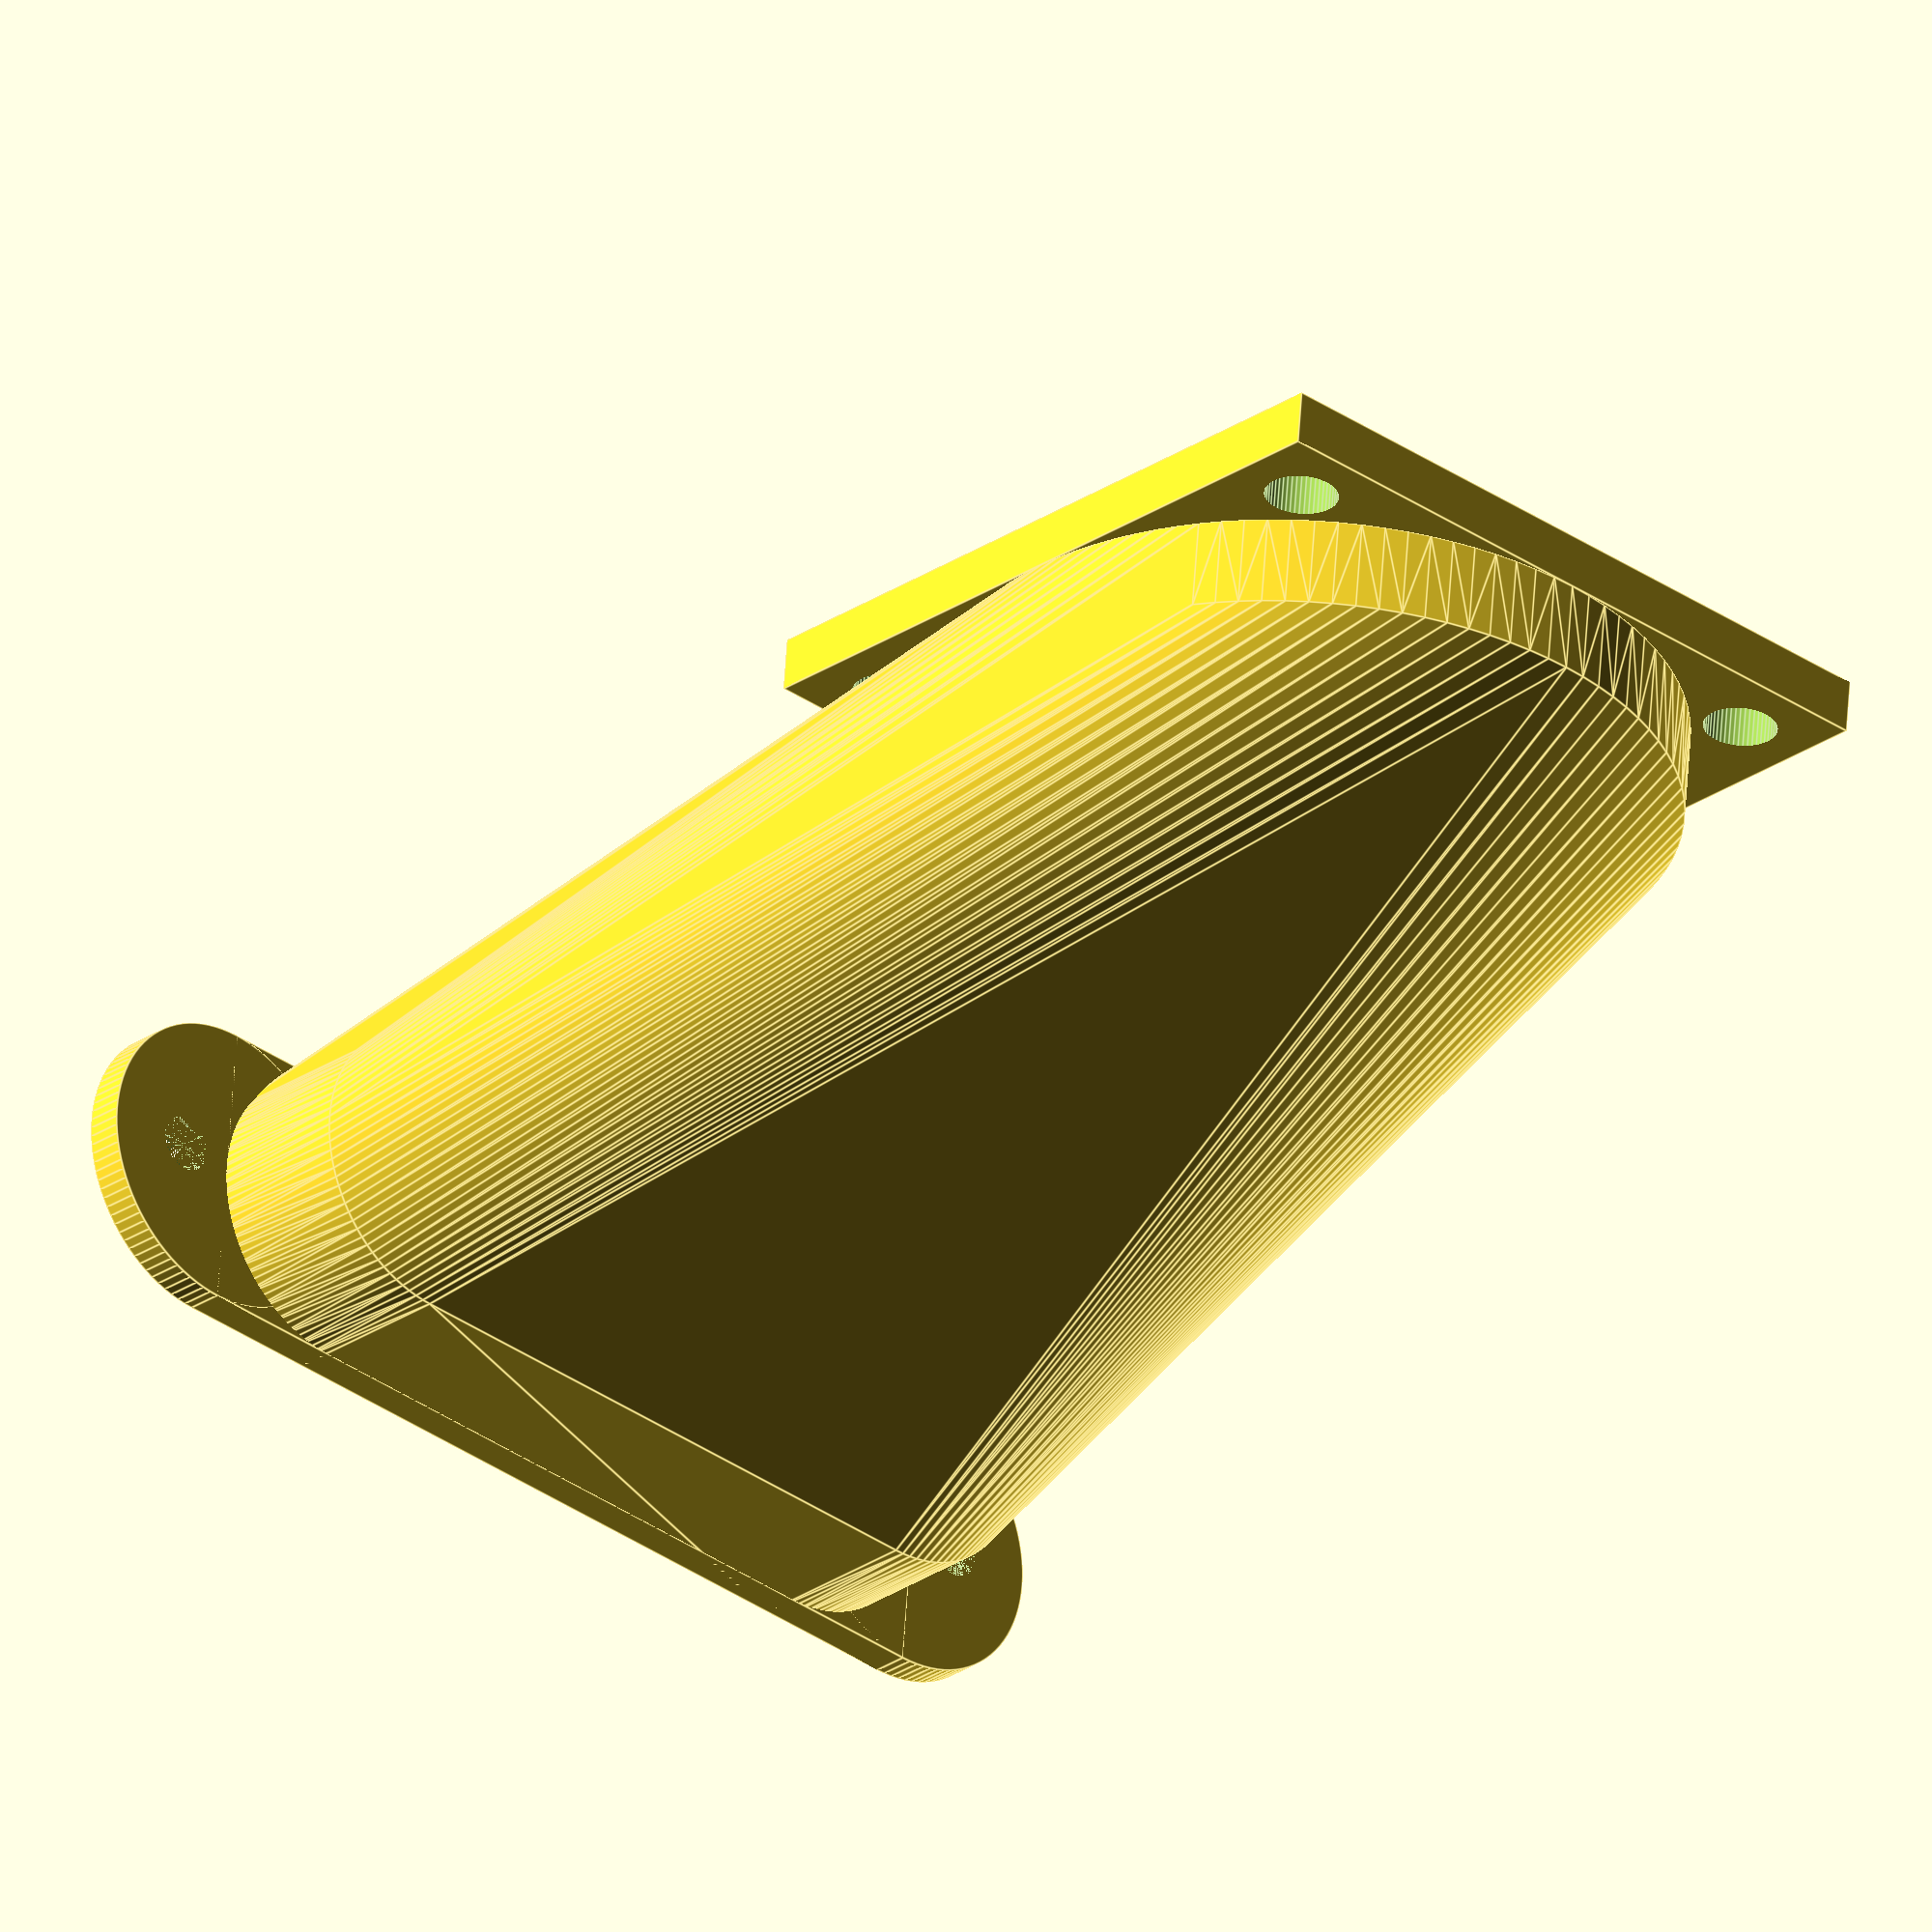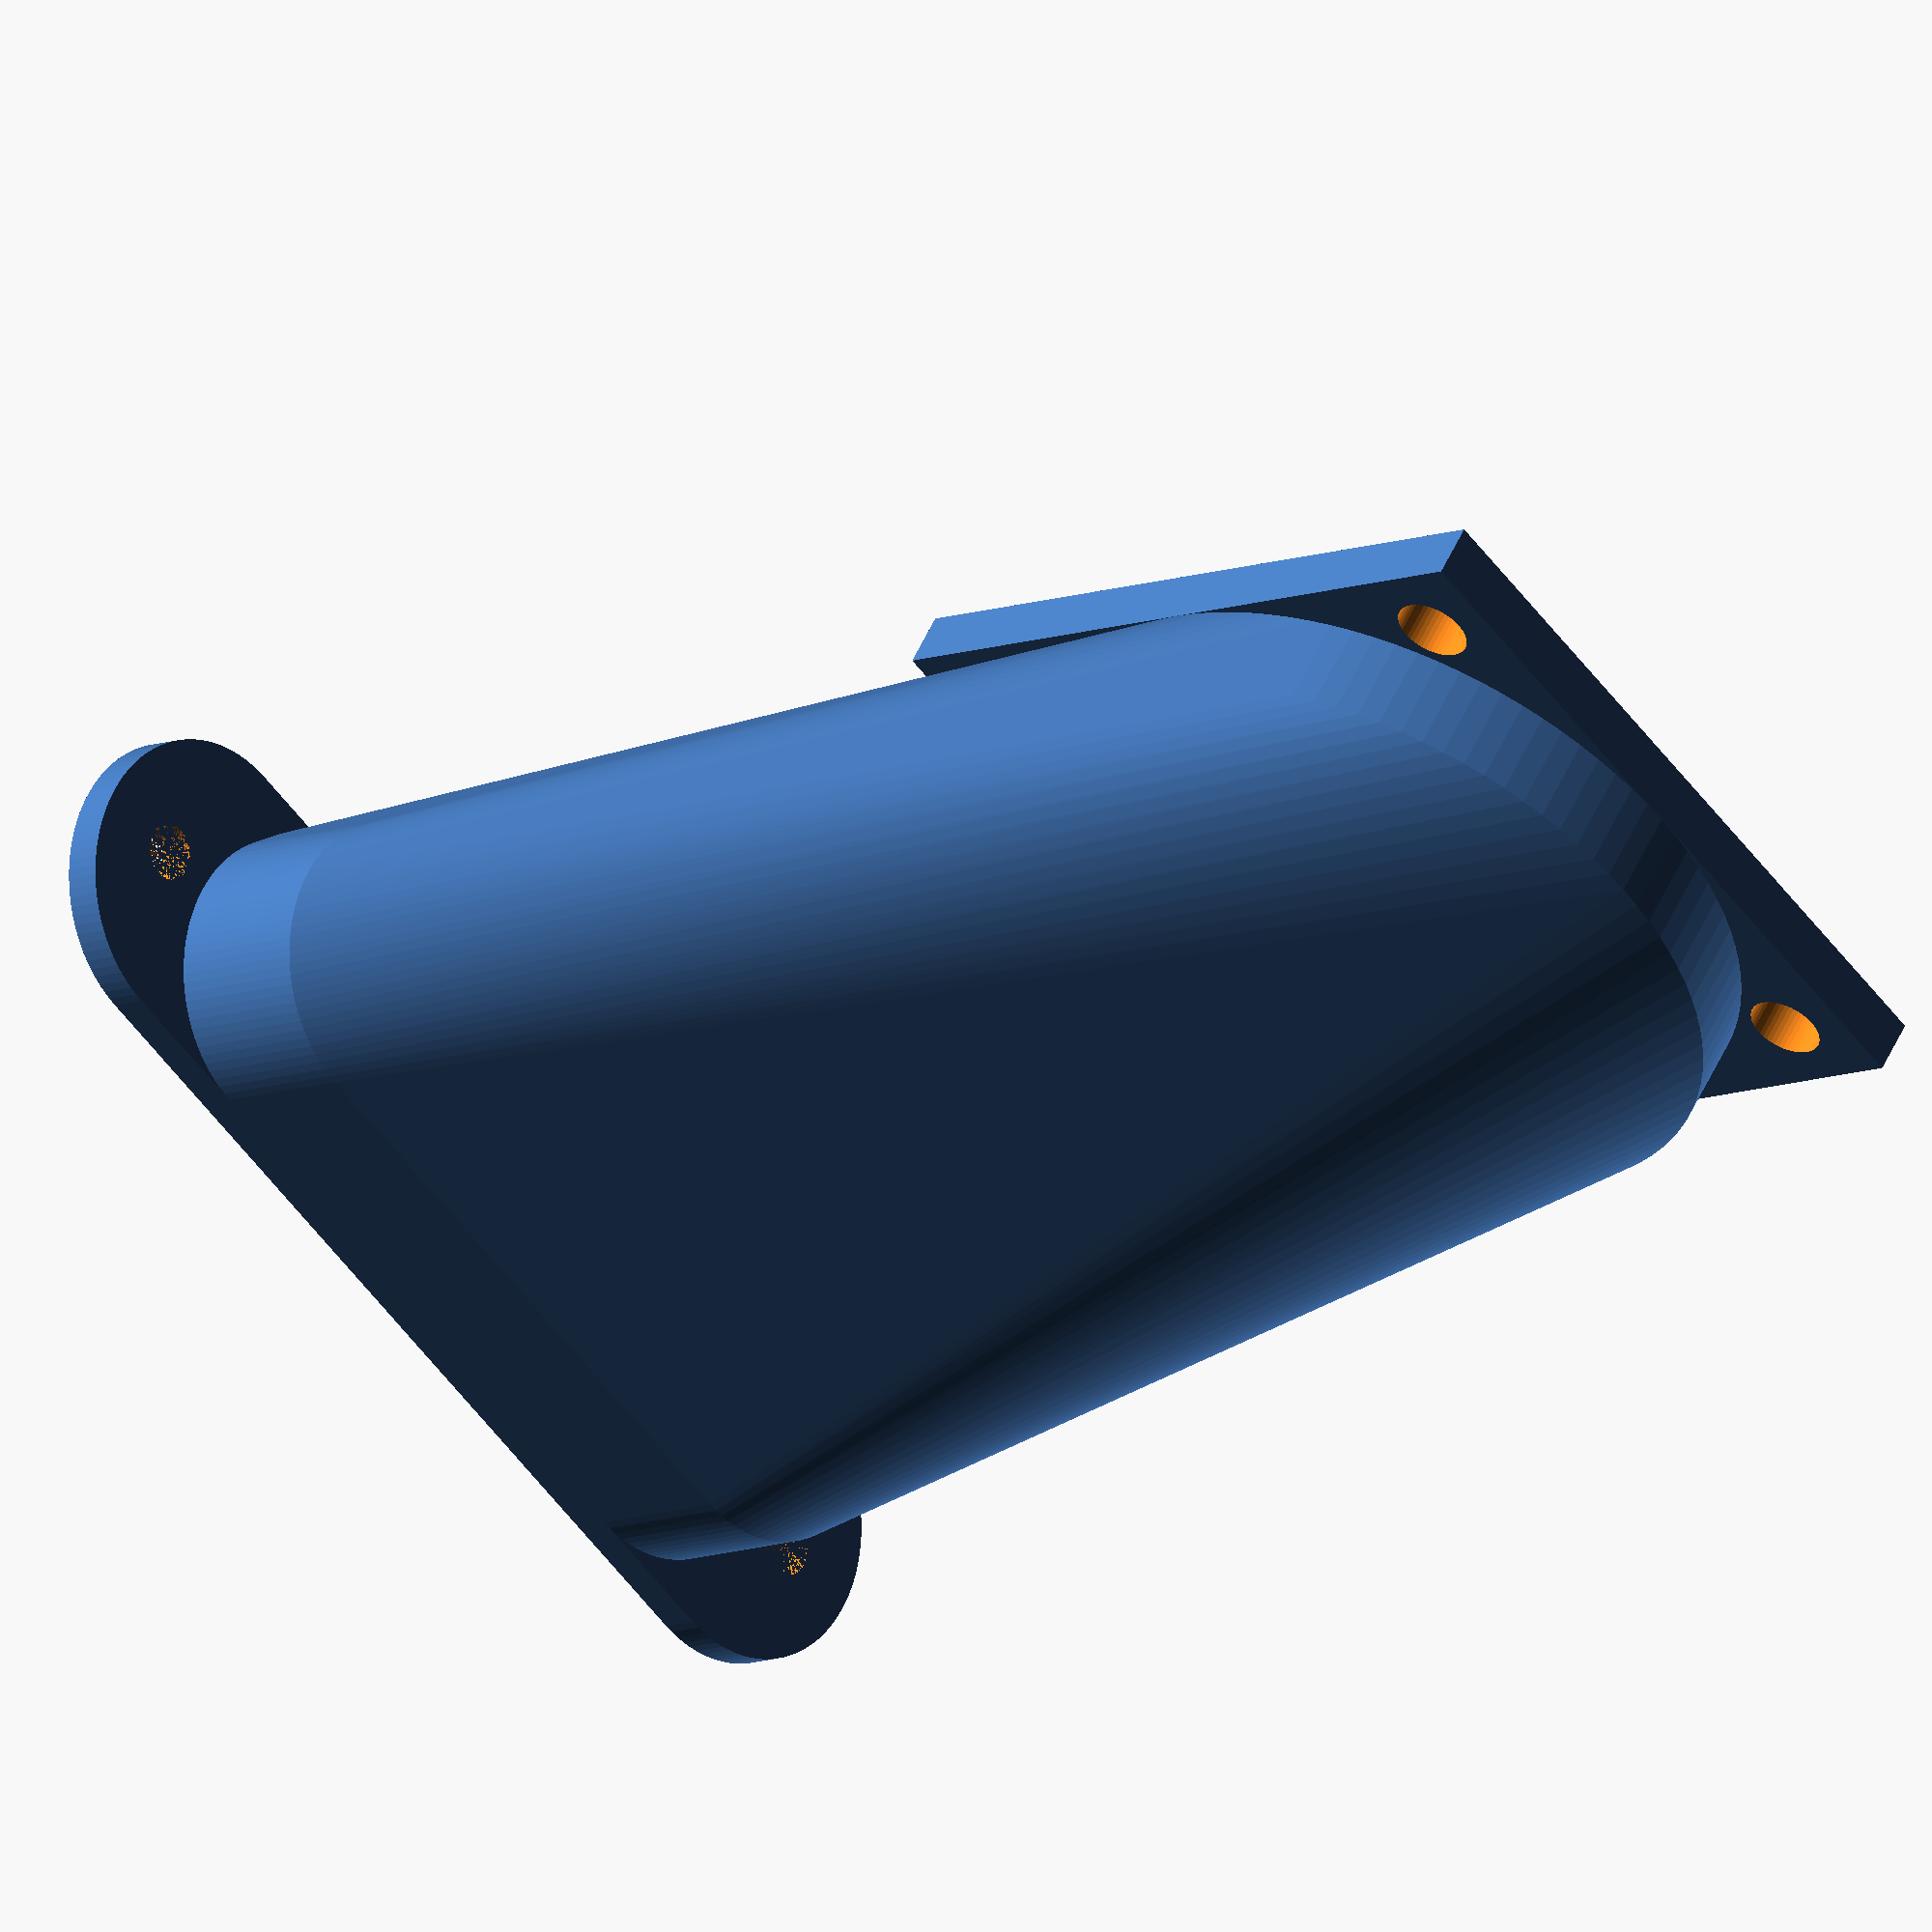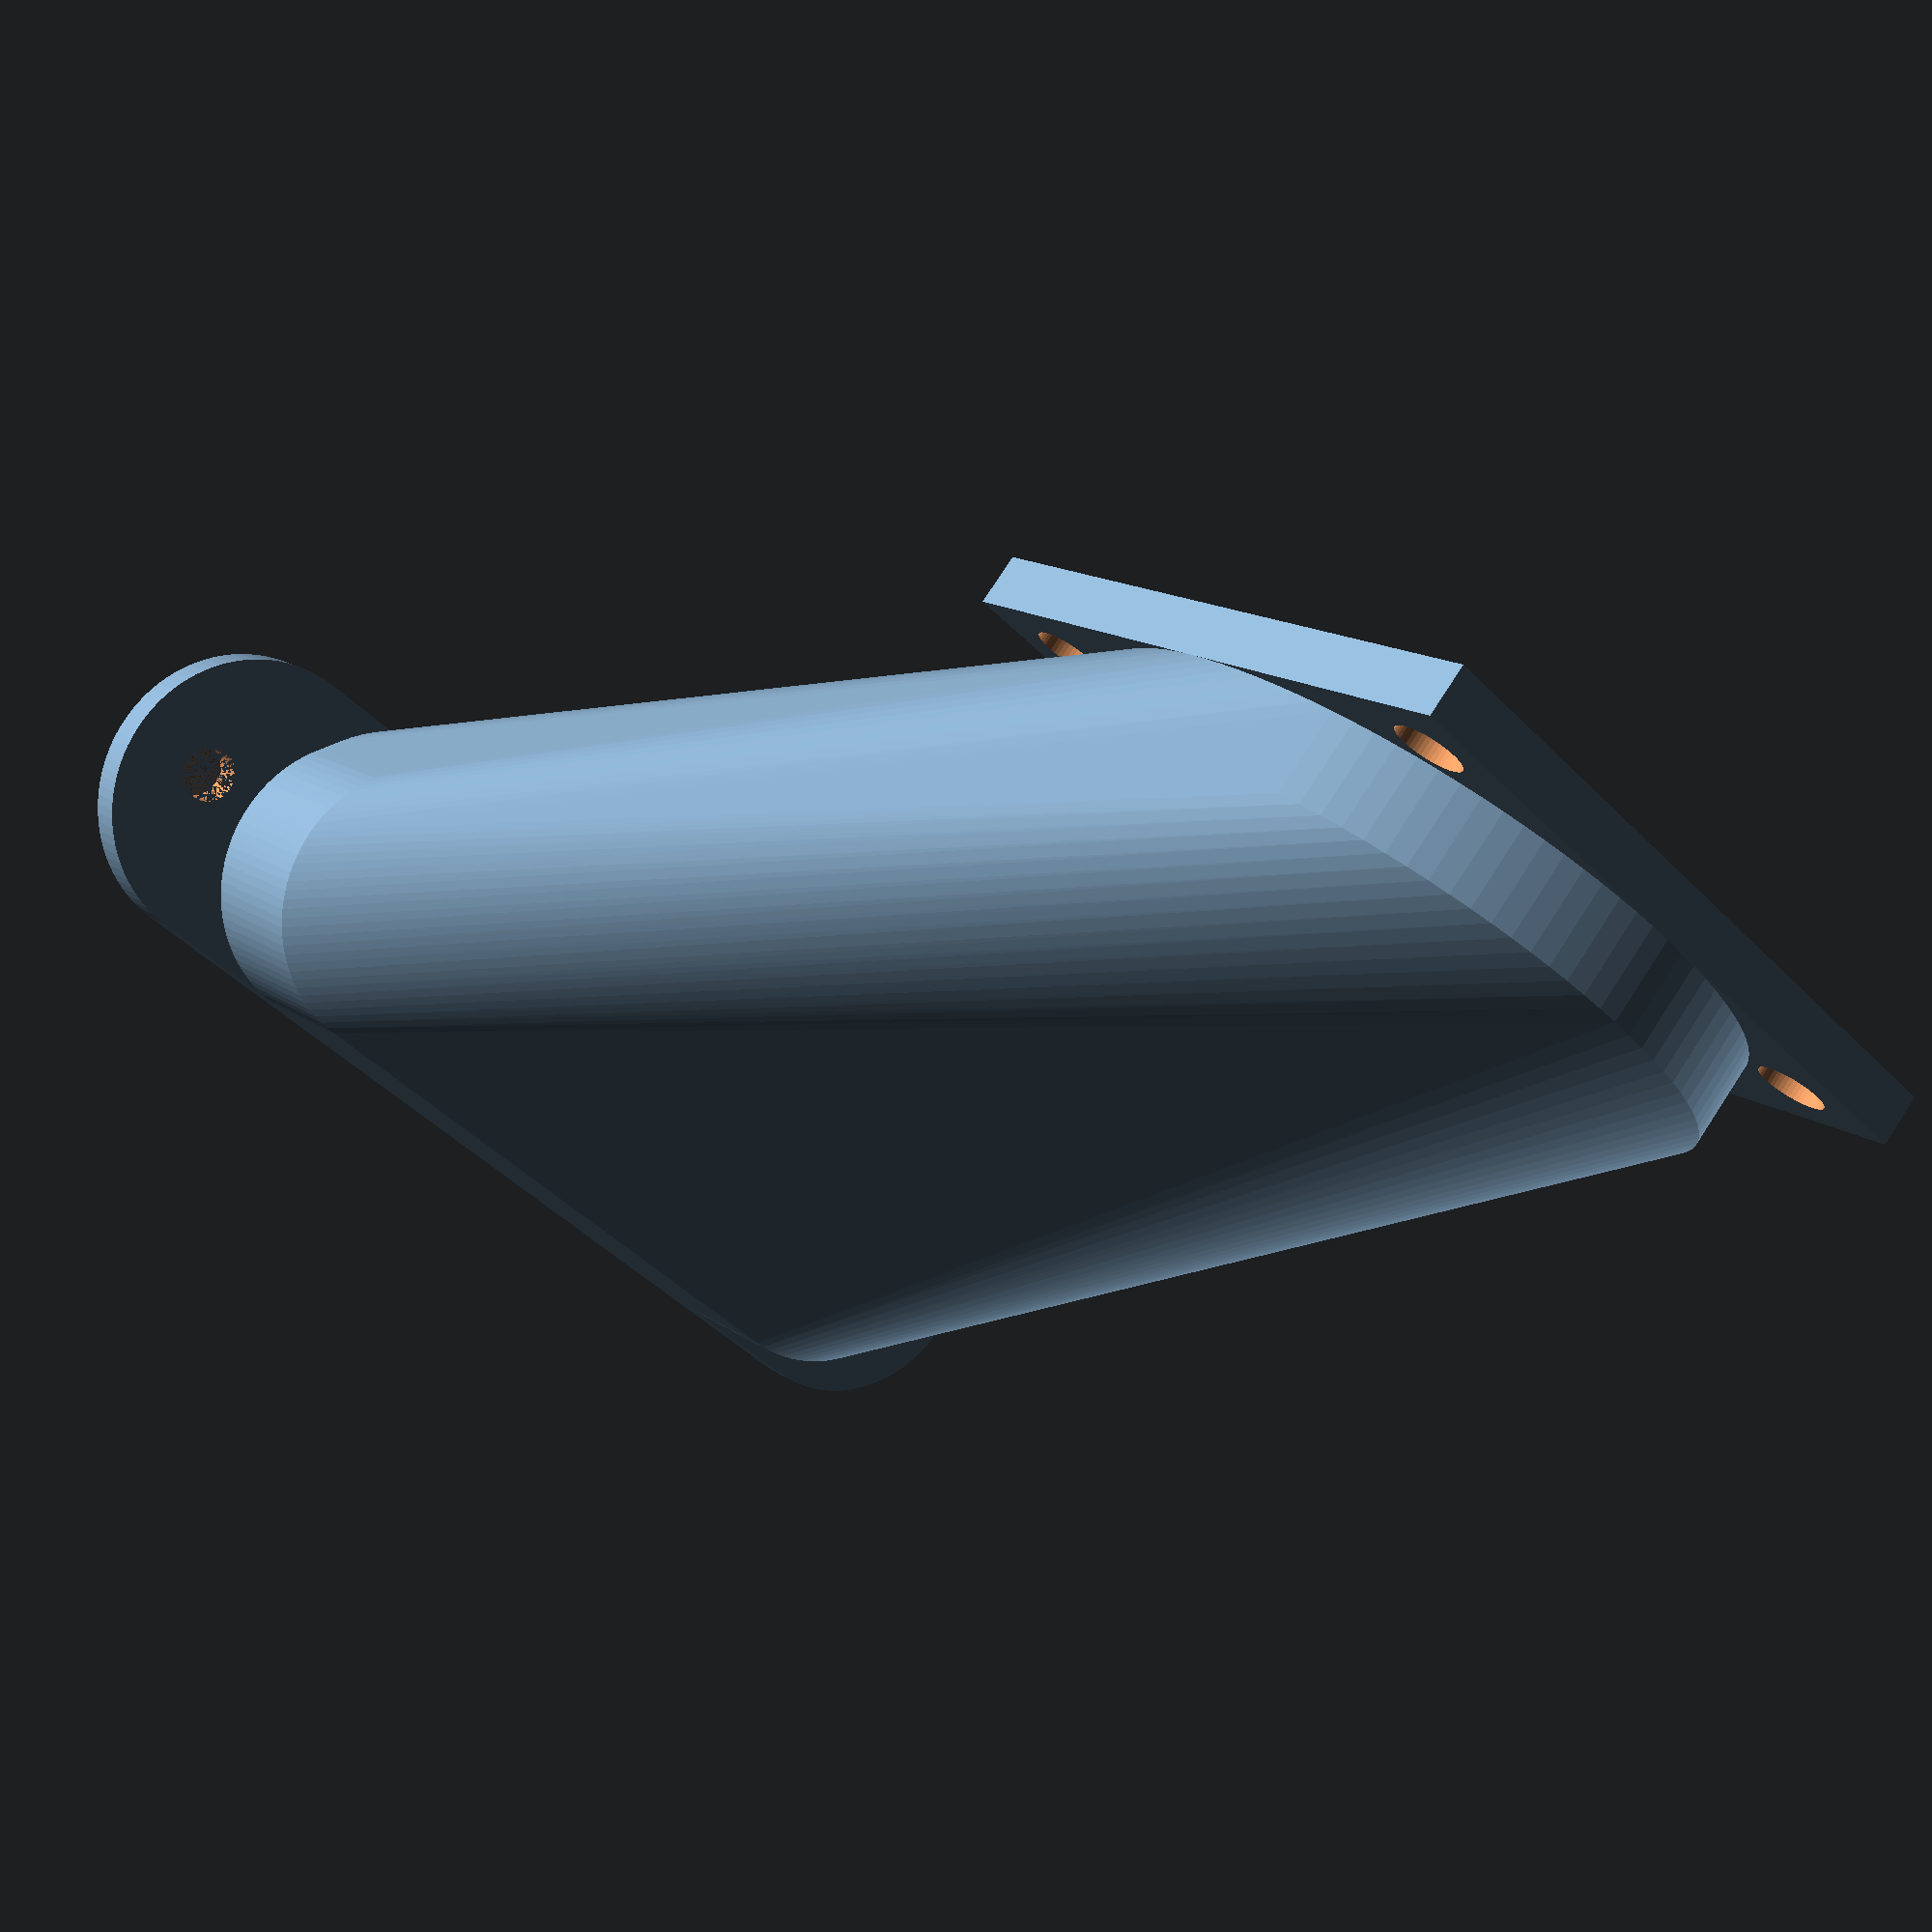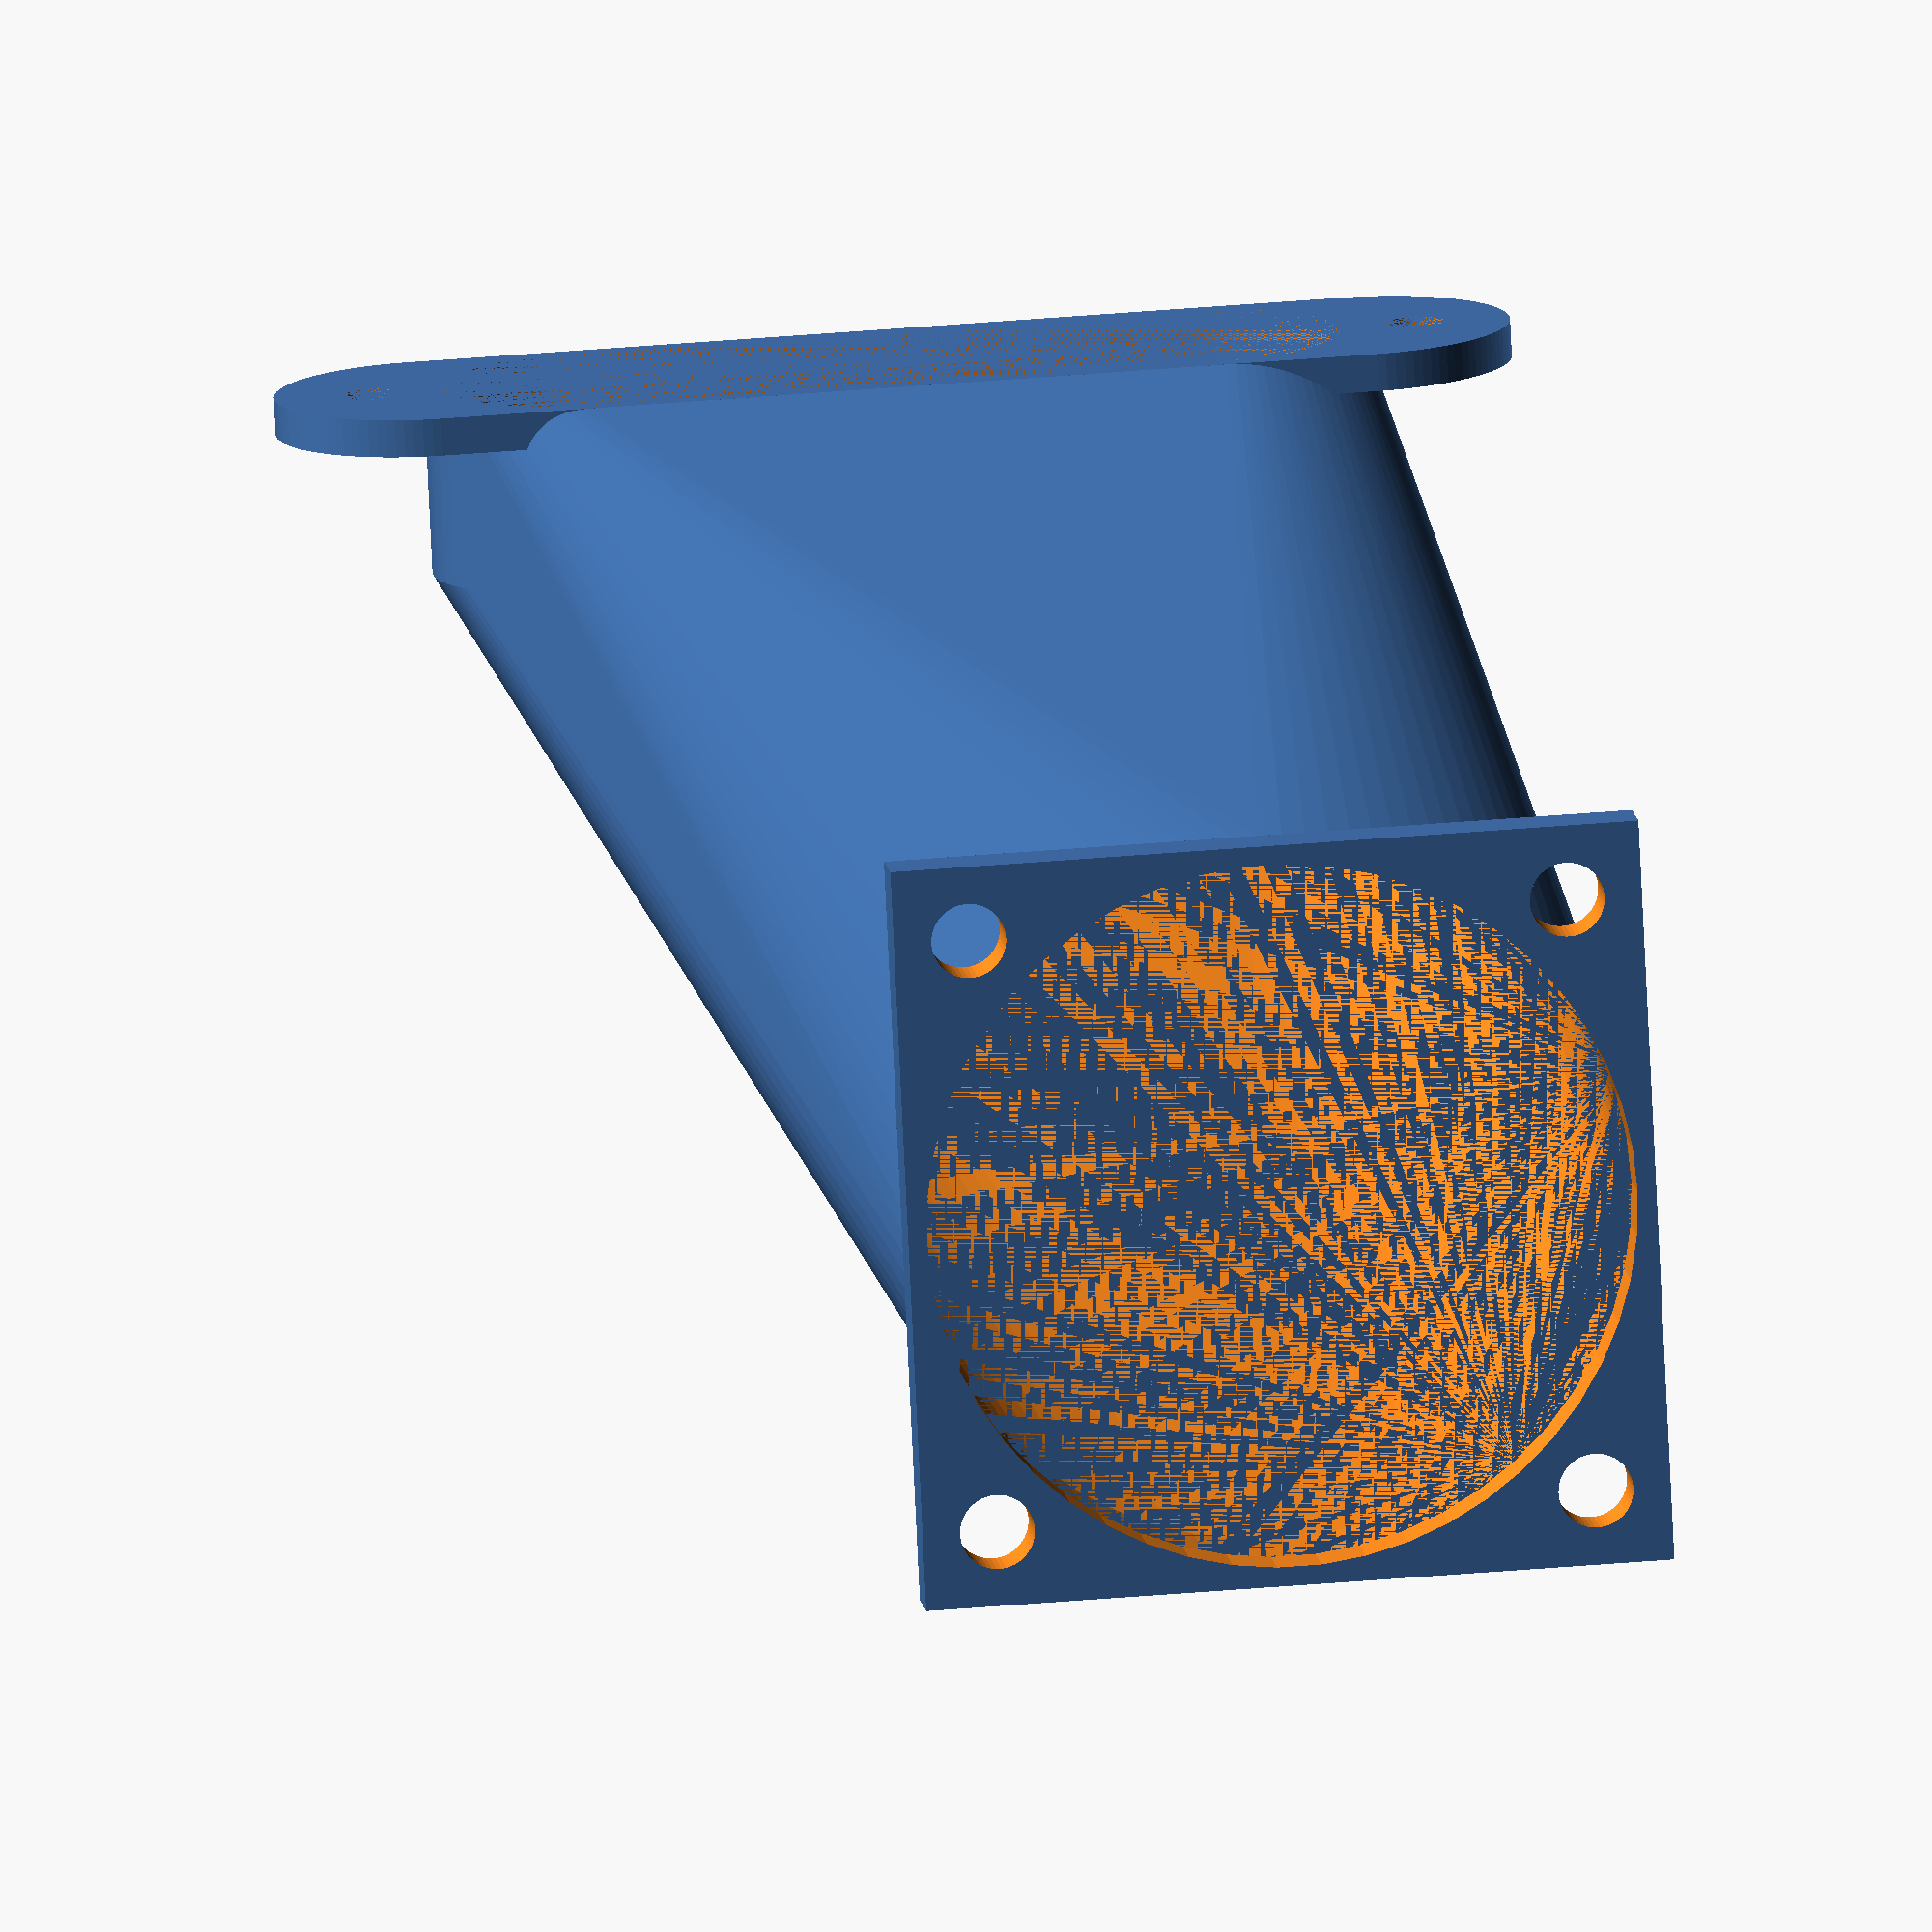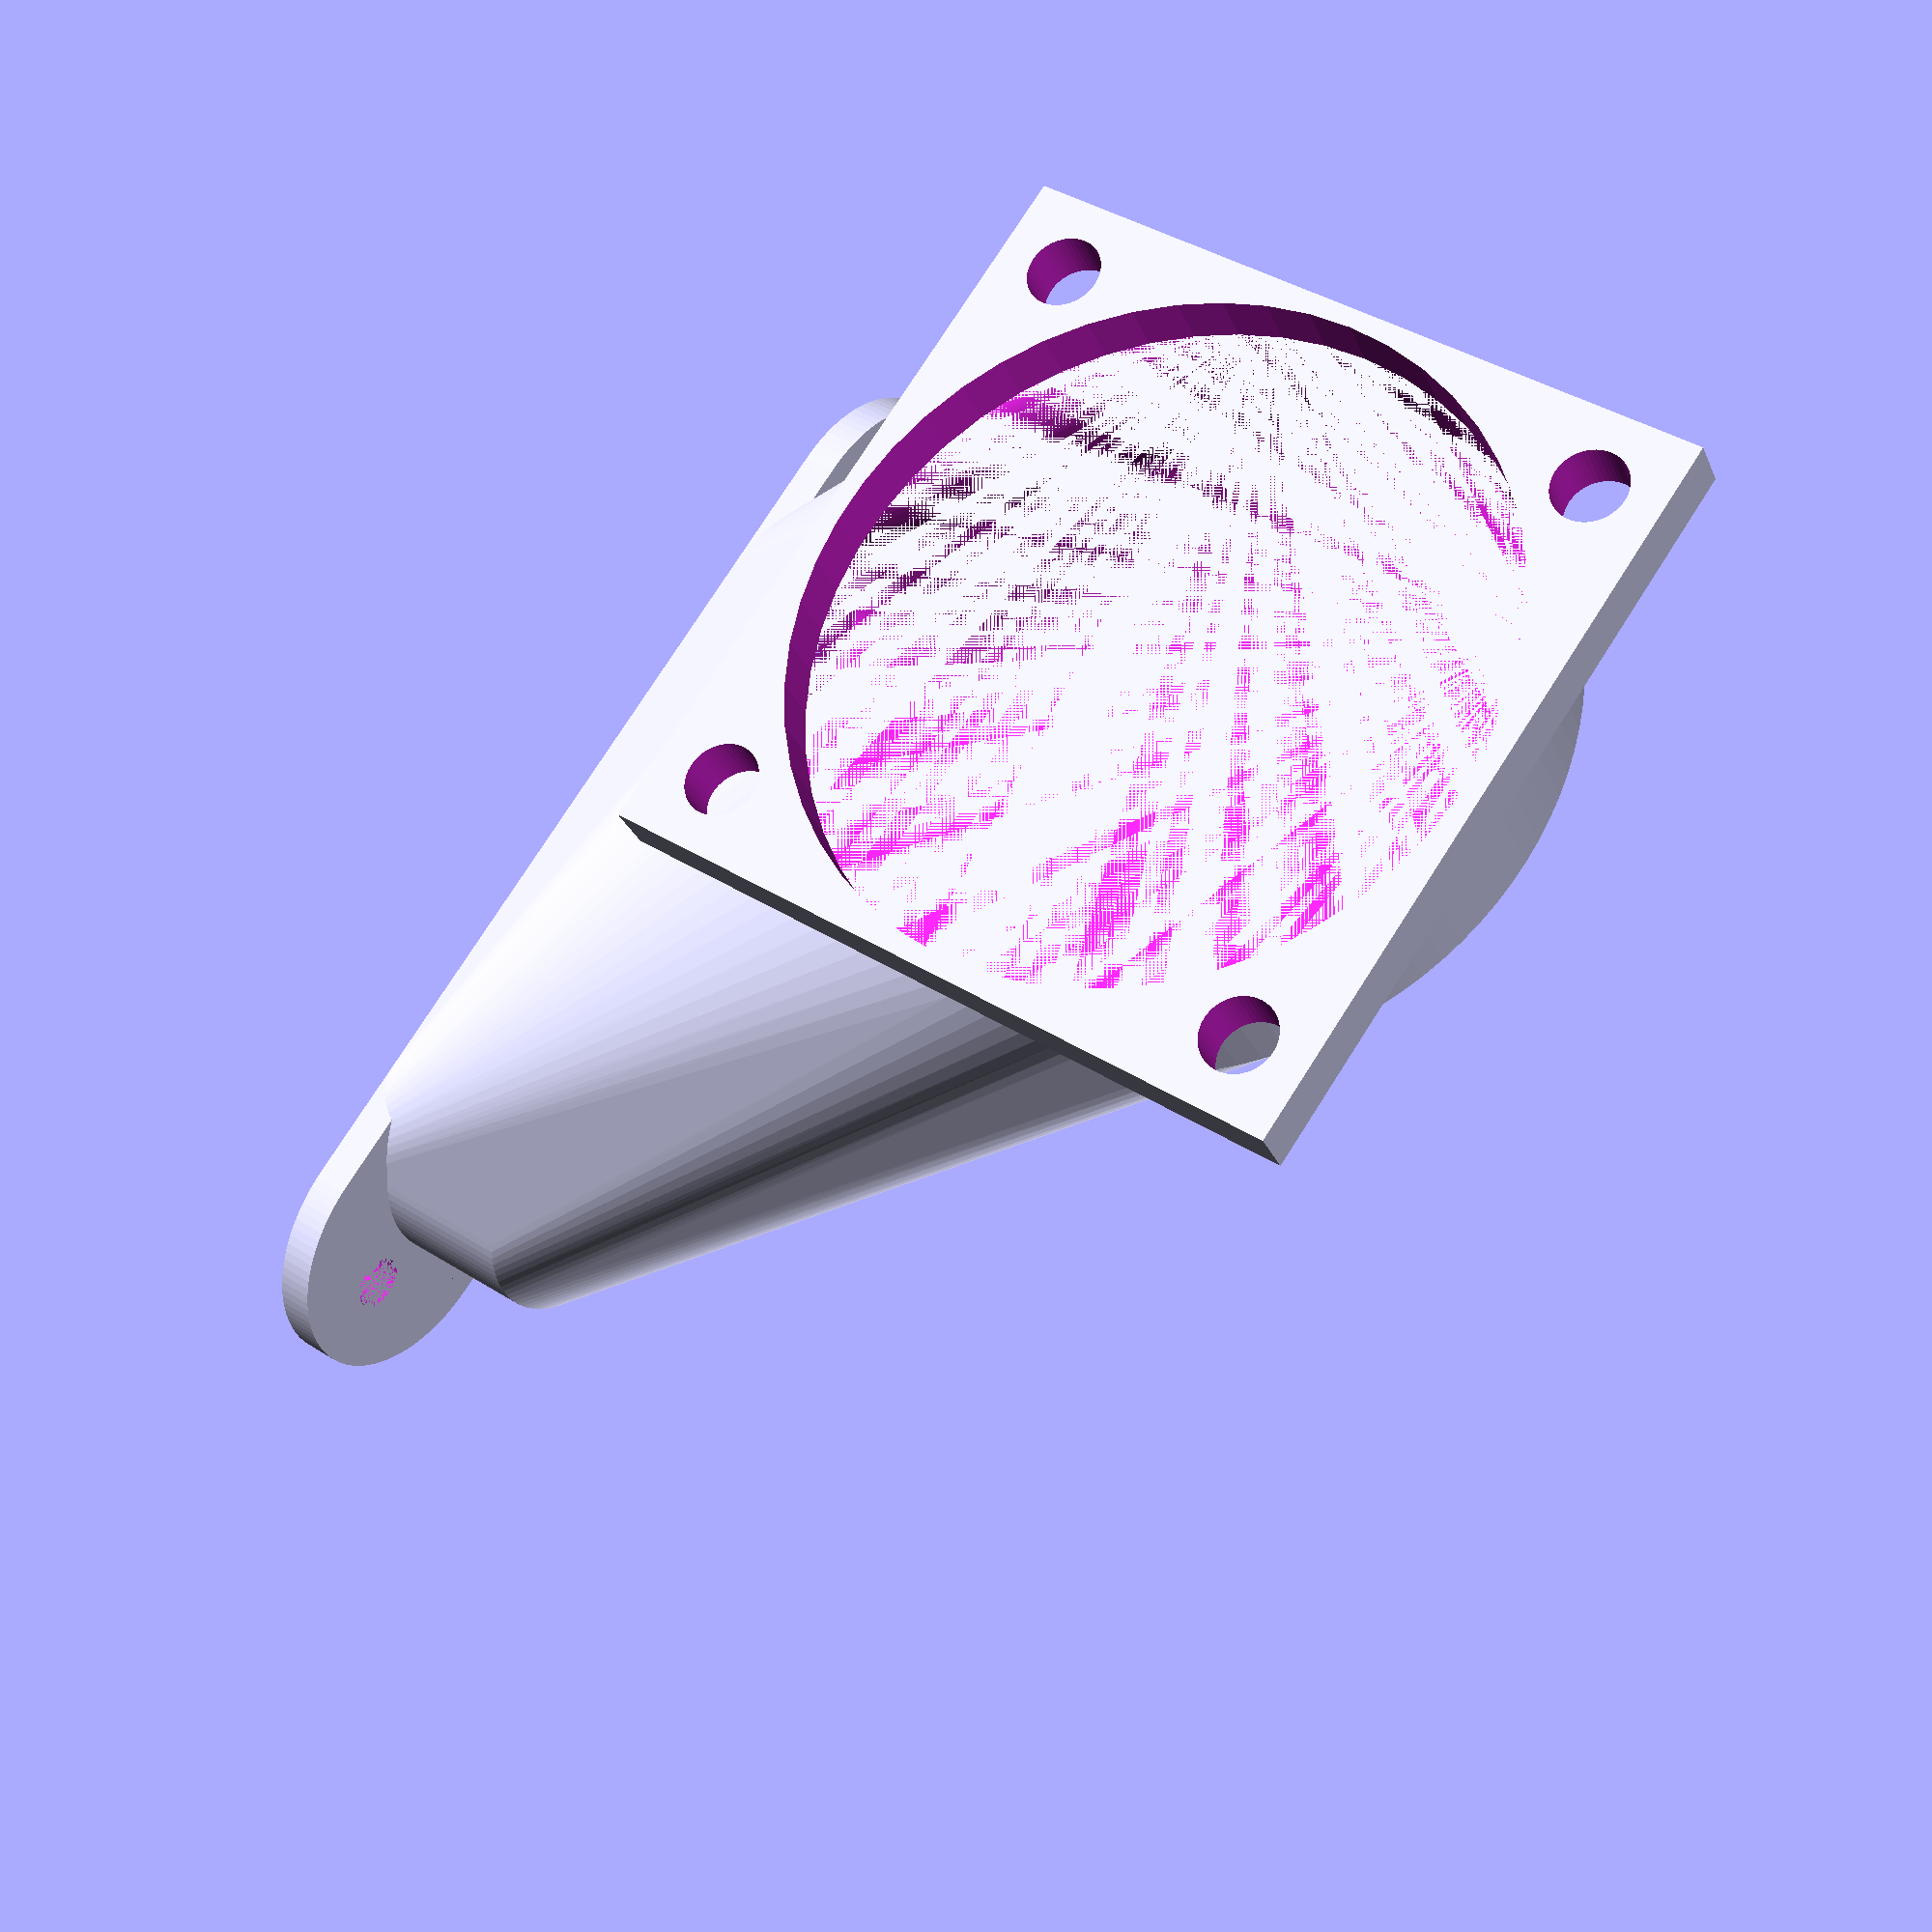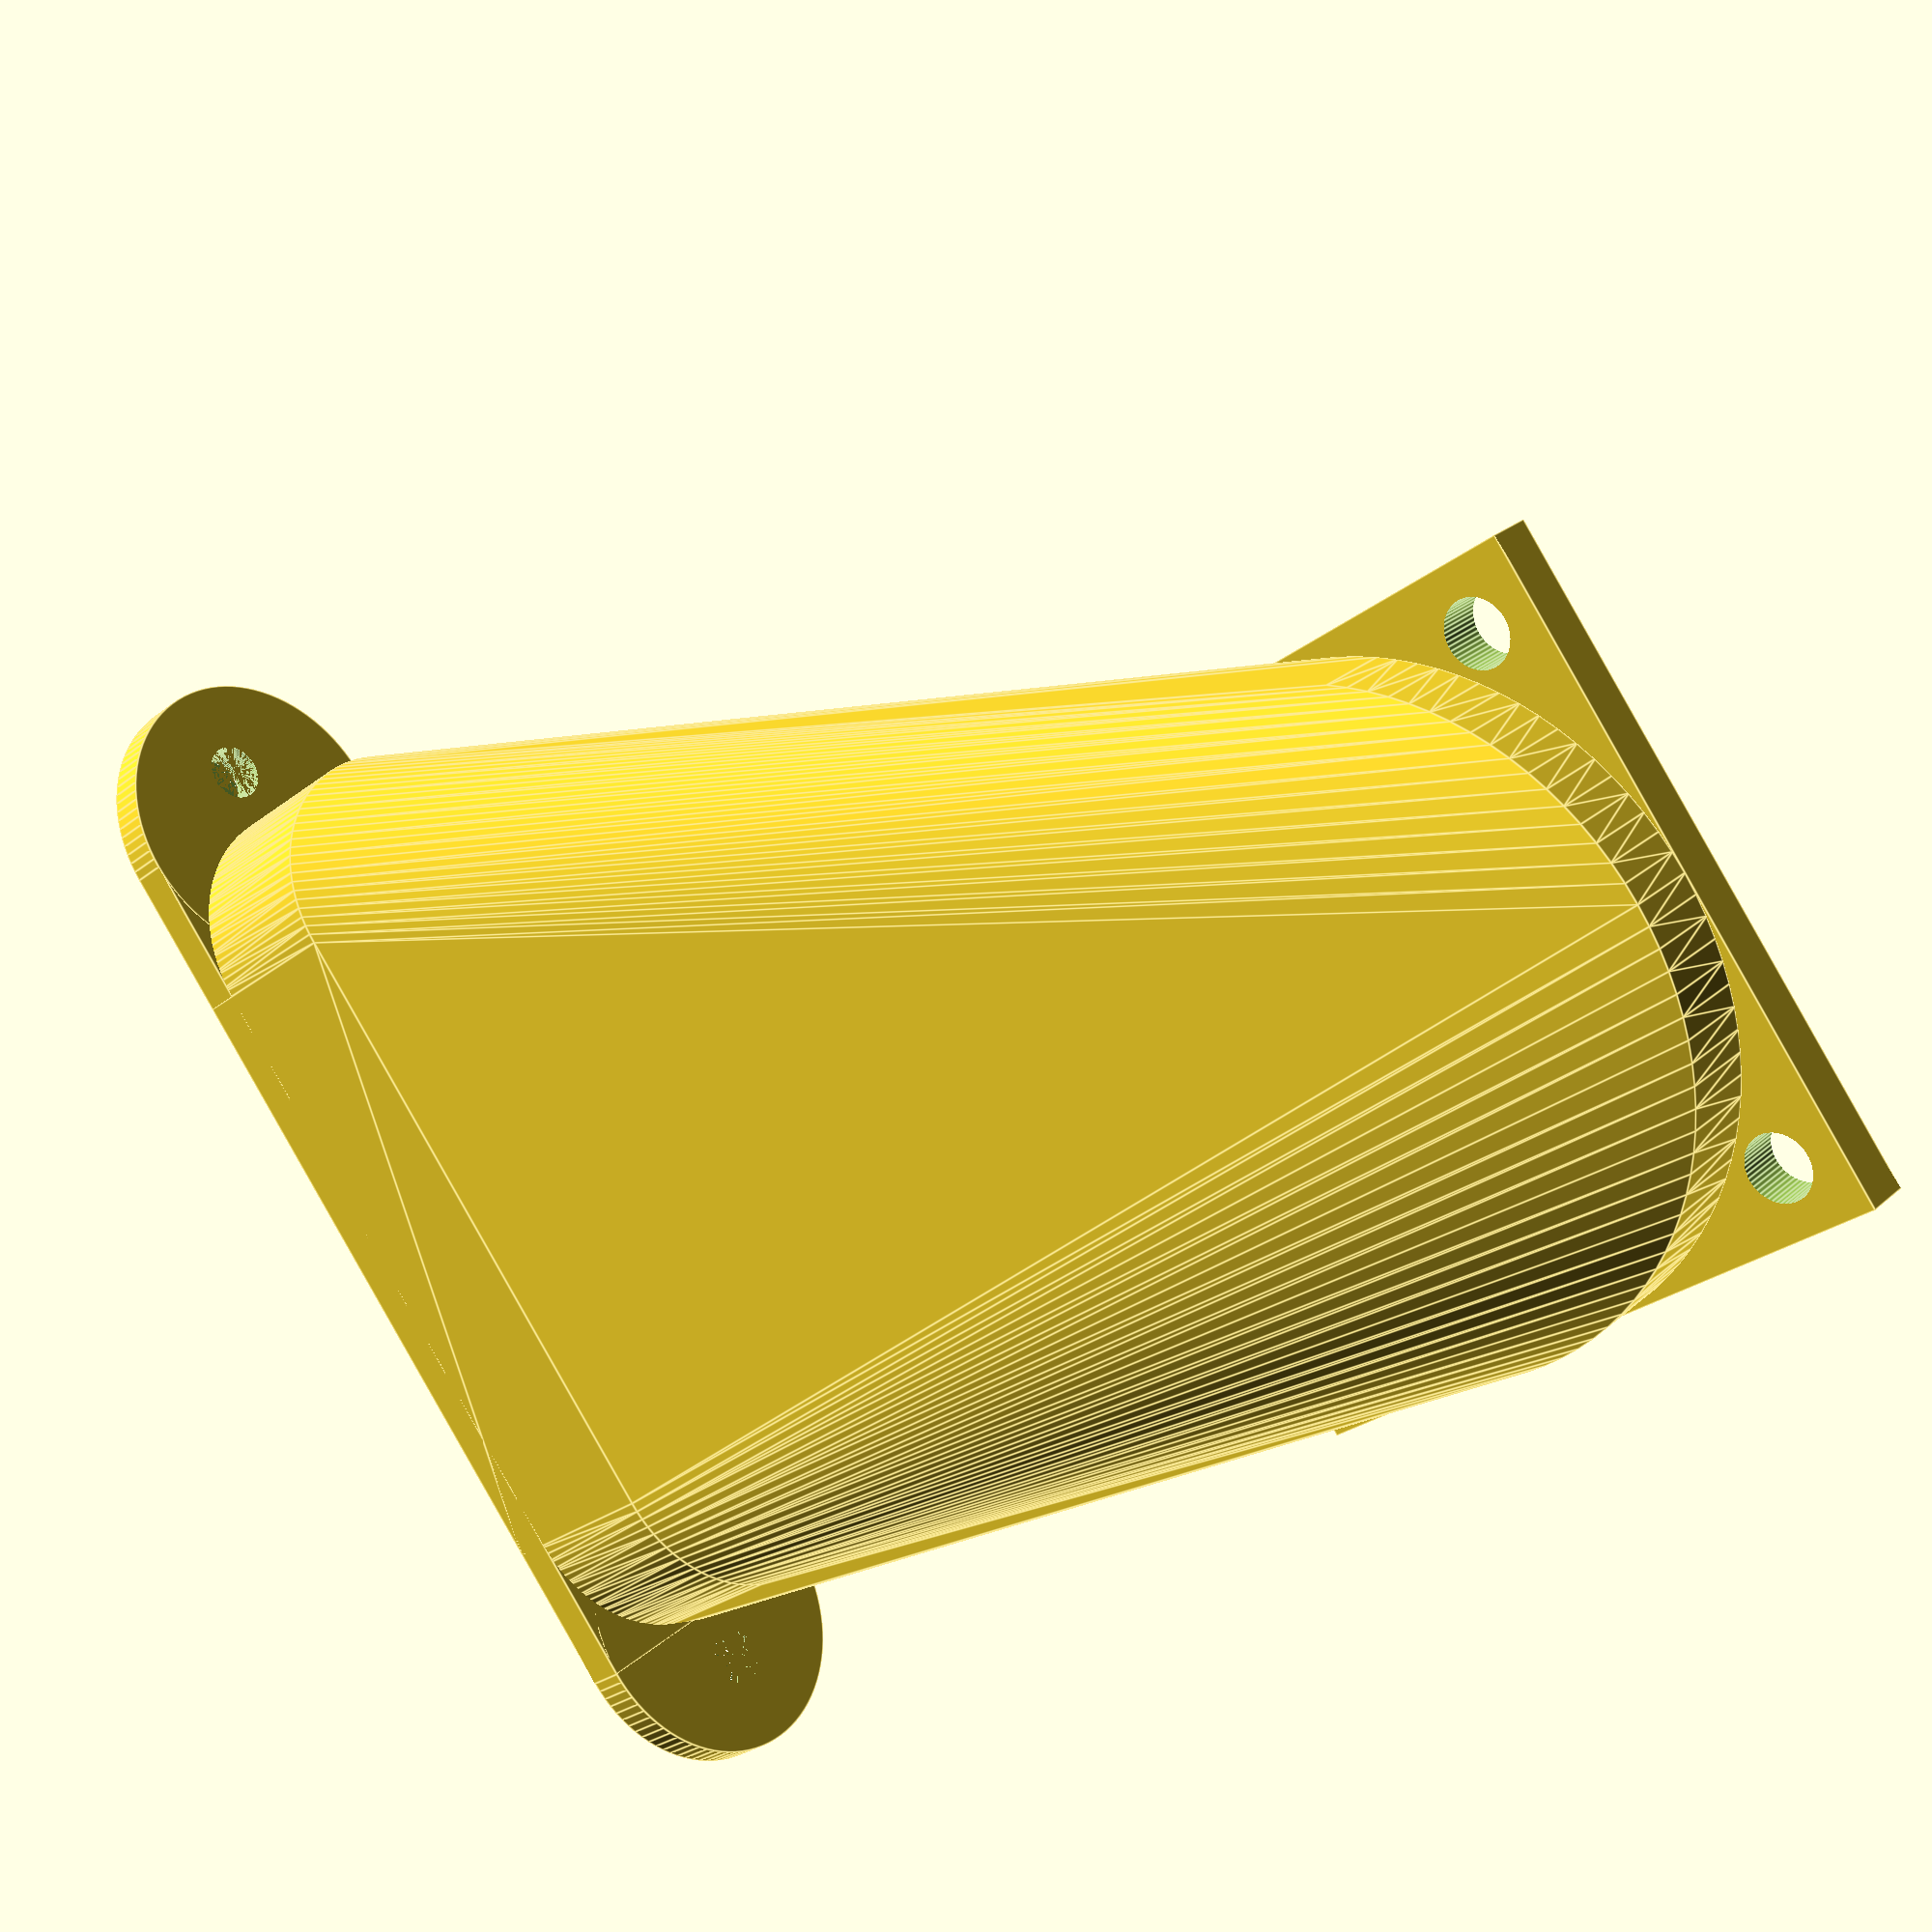
<openscad>
module outerShell () {
hull() {
    translate([8,12,18]){ // 8, 10, 18 bez offsetu na extension piece
        rotate([90,0,0]){
            union() {
                cylinder(h=10, d=16, $fn=100);
                translate([-8,0,0]){
                    cube([16,34,10]);
                };
                translate([0,34,0]){
                    cylinder(h=10, d=16, $fn=100);
    }; }; }; };
 
    translate([-23,43,20]){
        rotate([0,90,0]){
            cylinder(h=5, d=40, $fn=100);
}; }; };
    
};

module bore () {
hull() {
    translate([8,12,18]){ //8, 10, 18 bez offsetu na extension piece
        rotate([90,0,0]){
            union() {
                cylinder(h=10, d=14, $fn=100);
                translate([-7,0,0]){
                    cube([14,34,10]);
                };
                translate([0,34,0]){
                    cylinder(h=10, d=14, $fn=100);
    }; }; }; };
 
    translate([-23,43,20]){
        rotate([0,90,0]){
            cylinder(h=5, d=38, $fn=100);
}; }; };
};

module screwHoles() {
    translate([8,4,8]){
        rotate([90,0,0]){
            difference(){
                union() {
                    translate([0,2,0]){
                        cylinder(h=2, d=16, $fn=100);
                    };
                    translate([-8,2,0]){
                        cube([16,50,2]);
                        };
                    translate([0,52,0]){
                        cylinder(h=2, d=16, $fn=100);
                    };
                };
                translate([0,-1,0]){
                    cylinder(h=2,d=3,$fn=100);
                };
                translate([0,55,0]){
                    cylinder(h=2, d=3, $fn=100);
                };
            };
        };
    };
};


 
  /*
 translate([-23,23,0]){
 cube([20,40,40]);
 };
 */

/*
    translate([8,1,18]){
        rotate([90,0,0]){
            union() {
                cylinder(h=1, d=16);
                translate([-8,0,0]){
                    cube([16,24,1]);
                };
                translate([0,24,0]){
                    cylinder(h=1, d=16);
}; }; }; };
*/
module fanMount() {
    union() {
        difference(){
            translate([-26,23,0]){cube([3,40,40]);};
            translate([-30,27,4]){rotate([0,90,0])cylinder(h=10, d=4, $fn=50);};
            translate([-30,59,4]){rotate([0,90,0])cylinder(h=10, d=4, $fn=50);};
            translate([-30,27,36]){rotate([0,90,0])cylinder(h=10, d=4, $fn=50);};
            translate([-30,59,36]){rotate([0,90,0])cylinder(h=10, d=4, $fn=50);};
            translate([-28,43,20]){rotate([0,90,0])cylinder(h=10, d=38, $fn=50);};
        };
    };
};



difference(){
    outerShell();
    bore();
};
difference(){
    screwHoles();
    bore();
};
fanMount();
</openscad>
<views>
elev=34.1 azim=95.4 roll=46.7 proj=o view=edges
elev=234.3 azim=300.1 roll=144.2 proj=o view=solid
elev=224.3 azim=315.8 roll=139.7 proj=p view=wireframe
elev=146.3 azim=337.3 roll=97.1 proj=o view=solid
elev=283.6 azim=67.3 roll=32.5 proj=p view=wireframe
elev=89.4 azim=132.4 roll=29.5 proj=p view=edges
</views>
